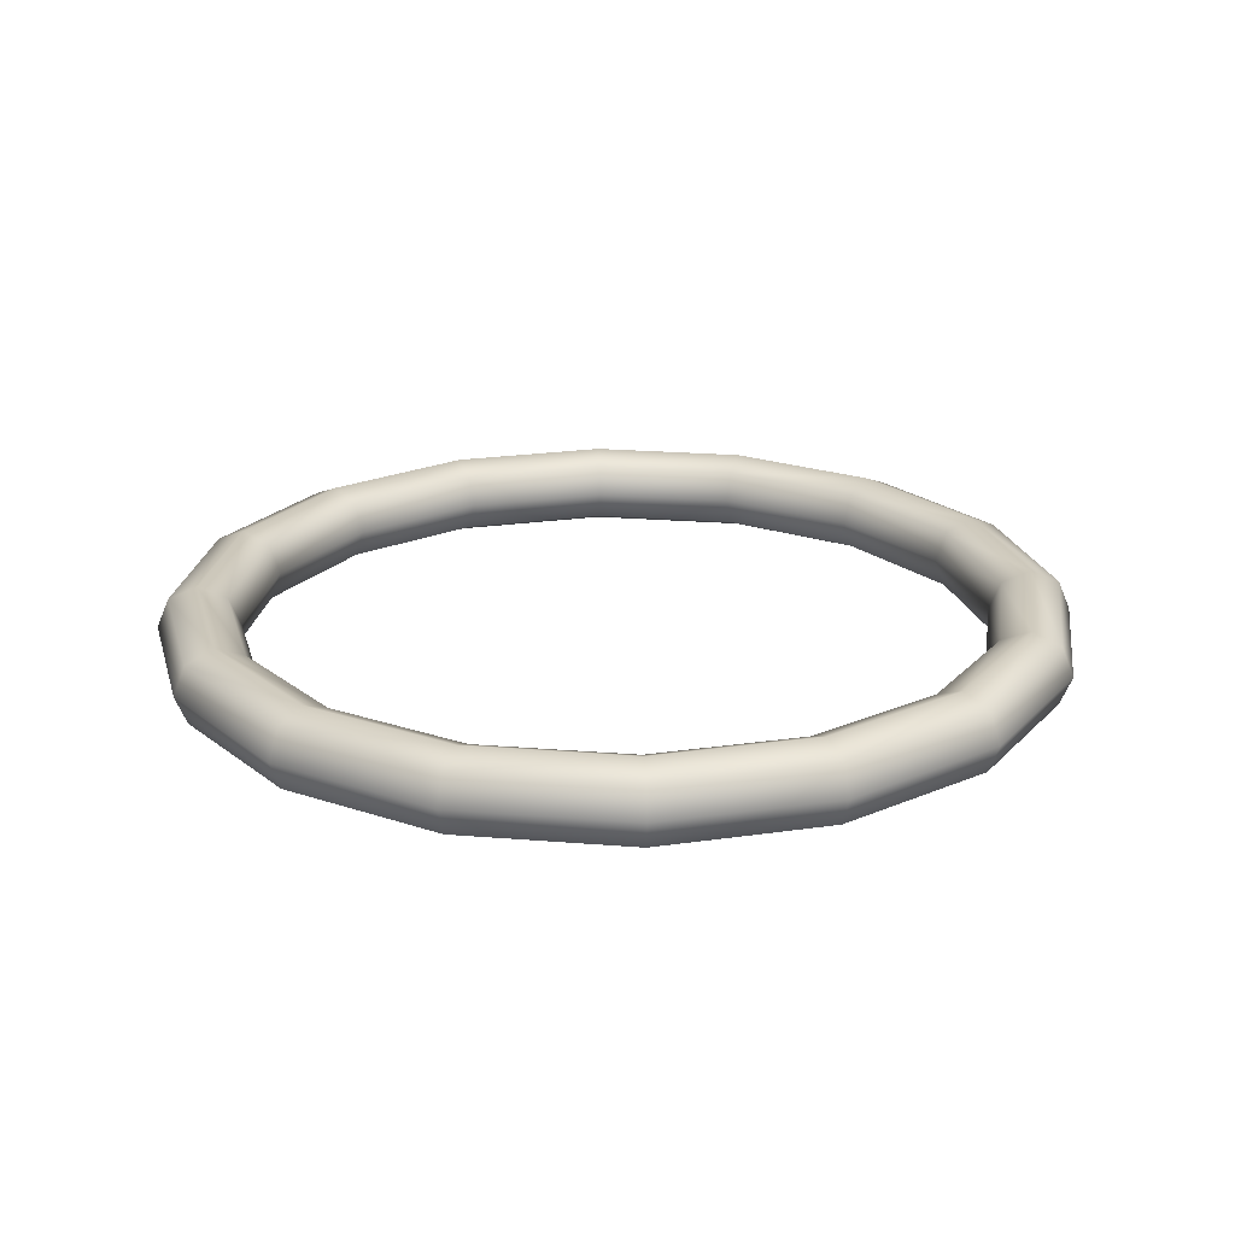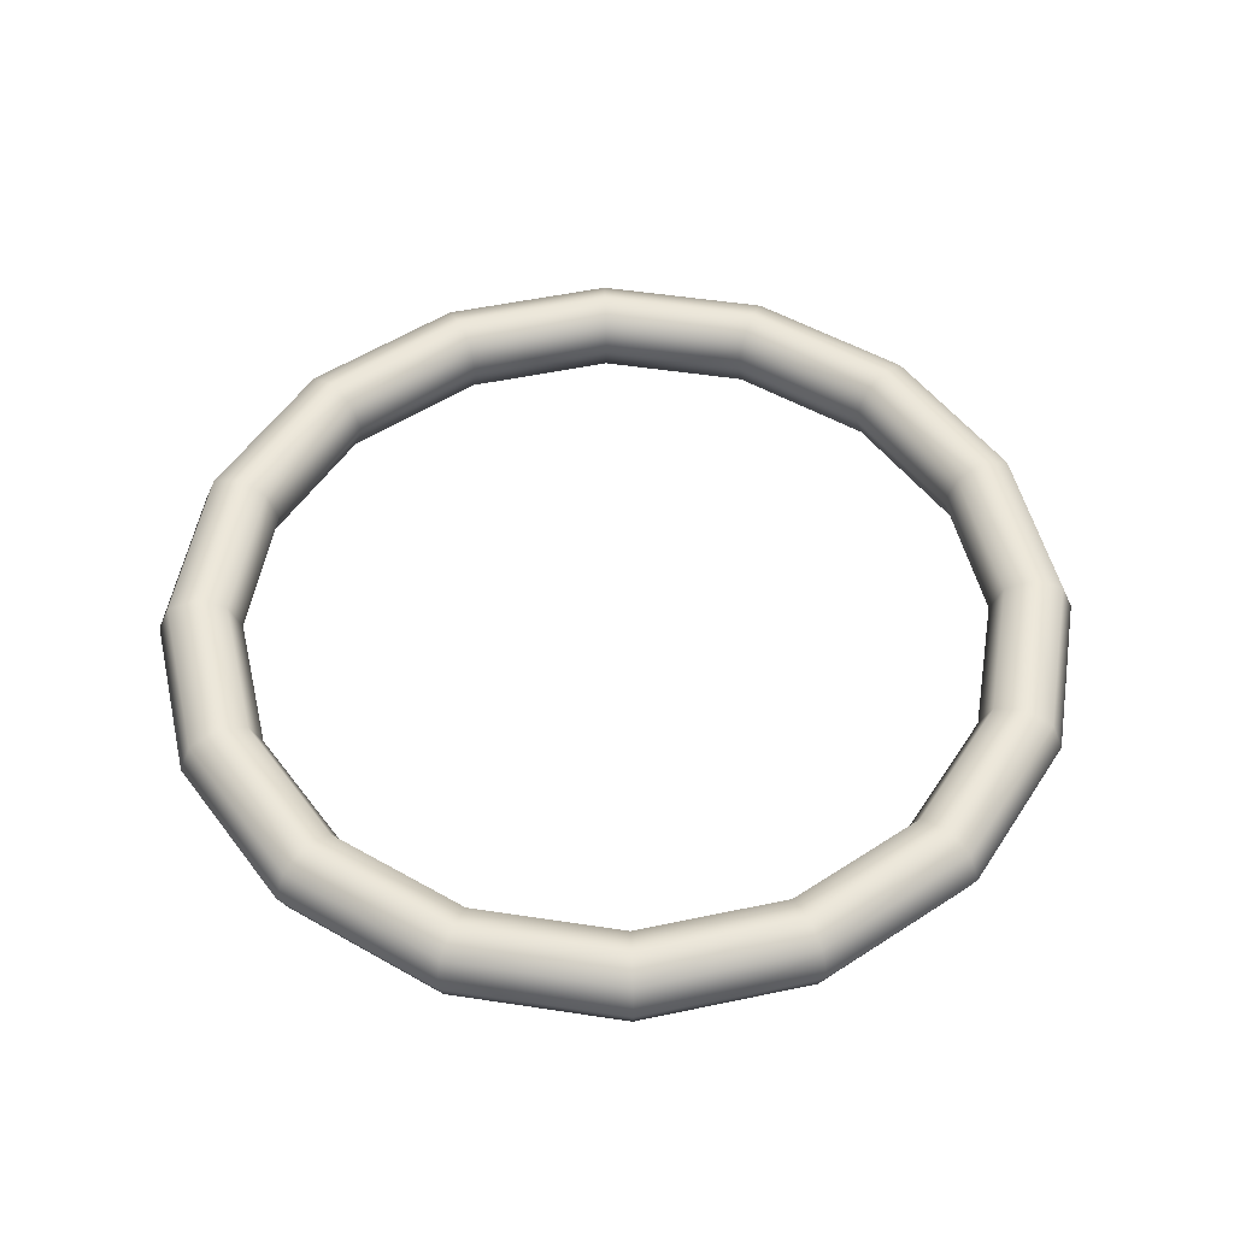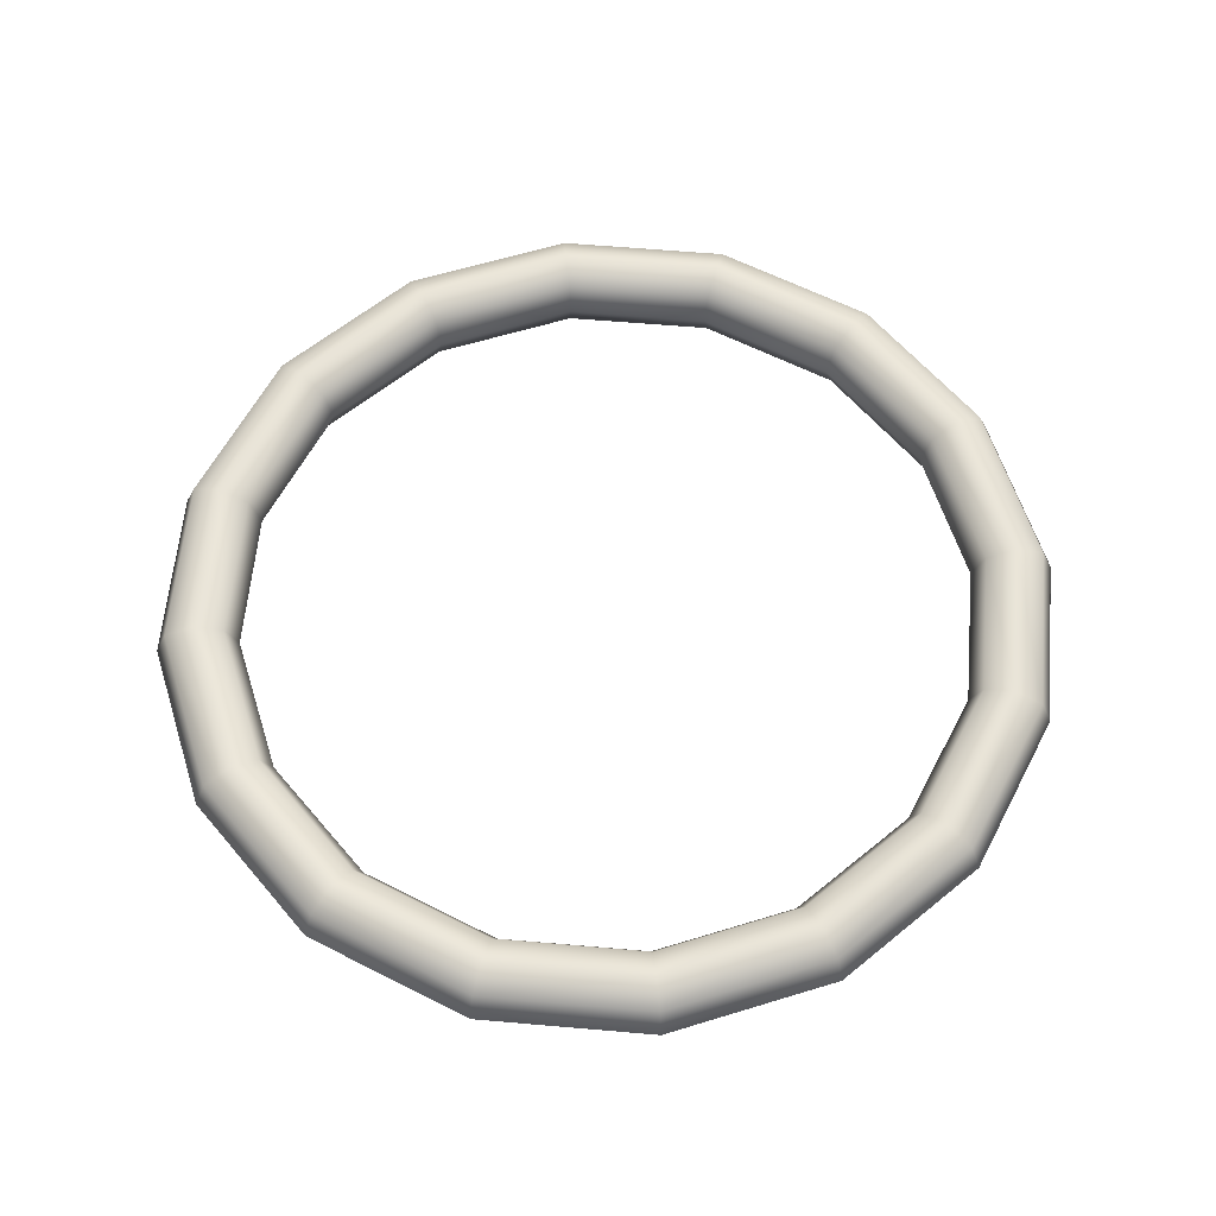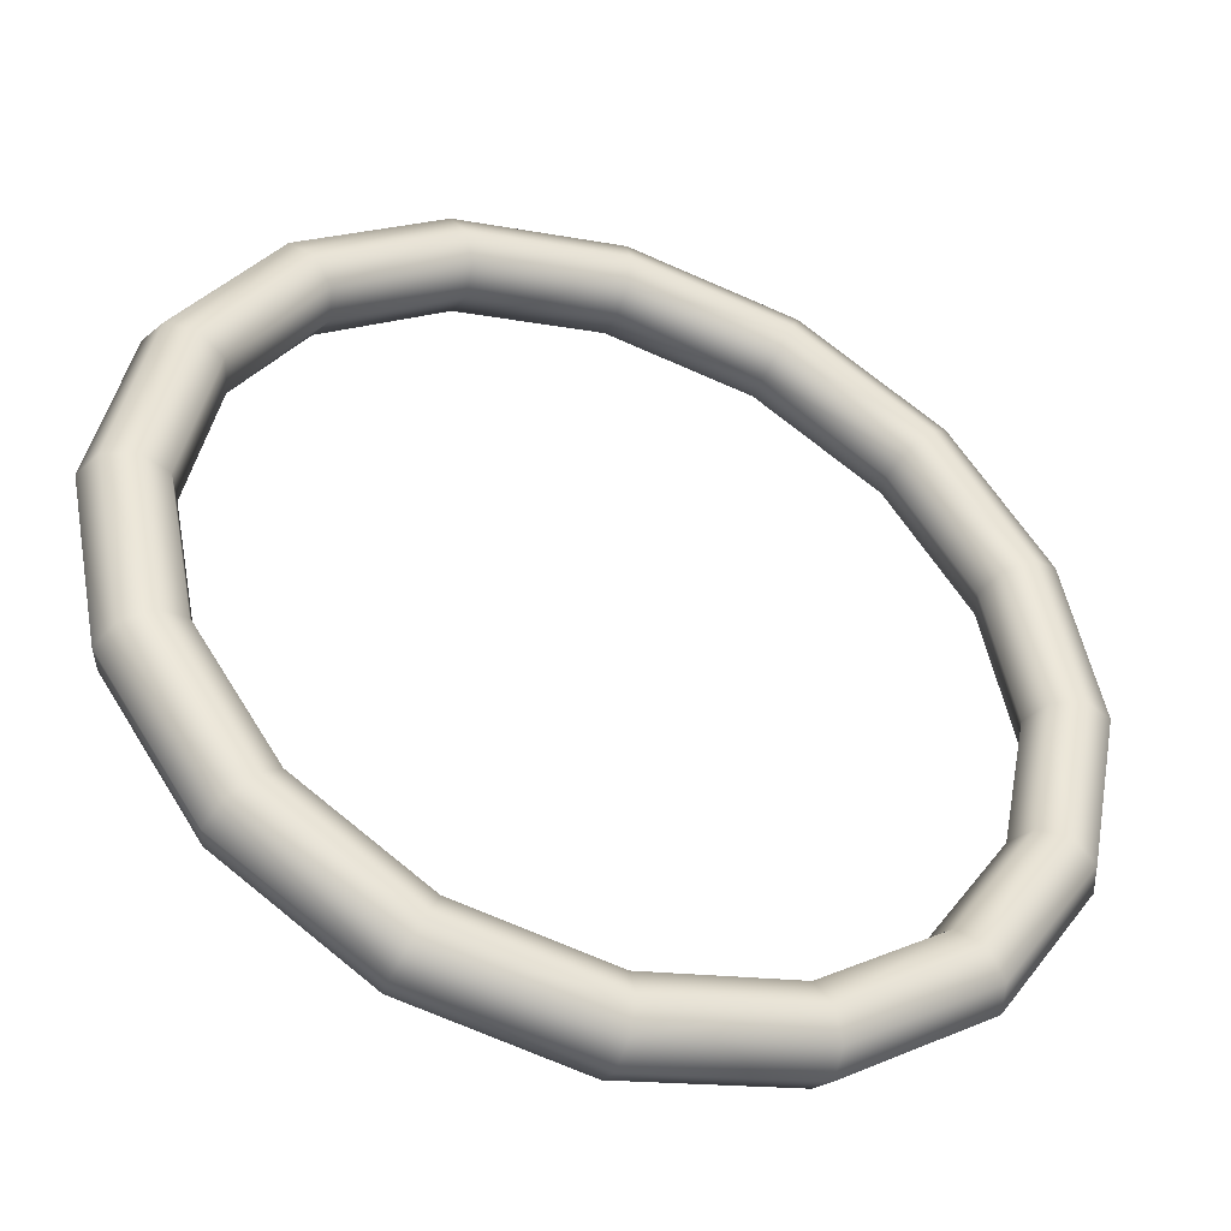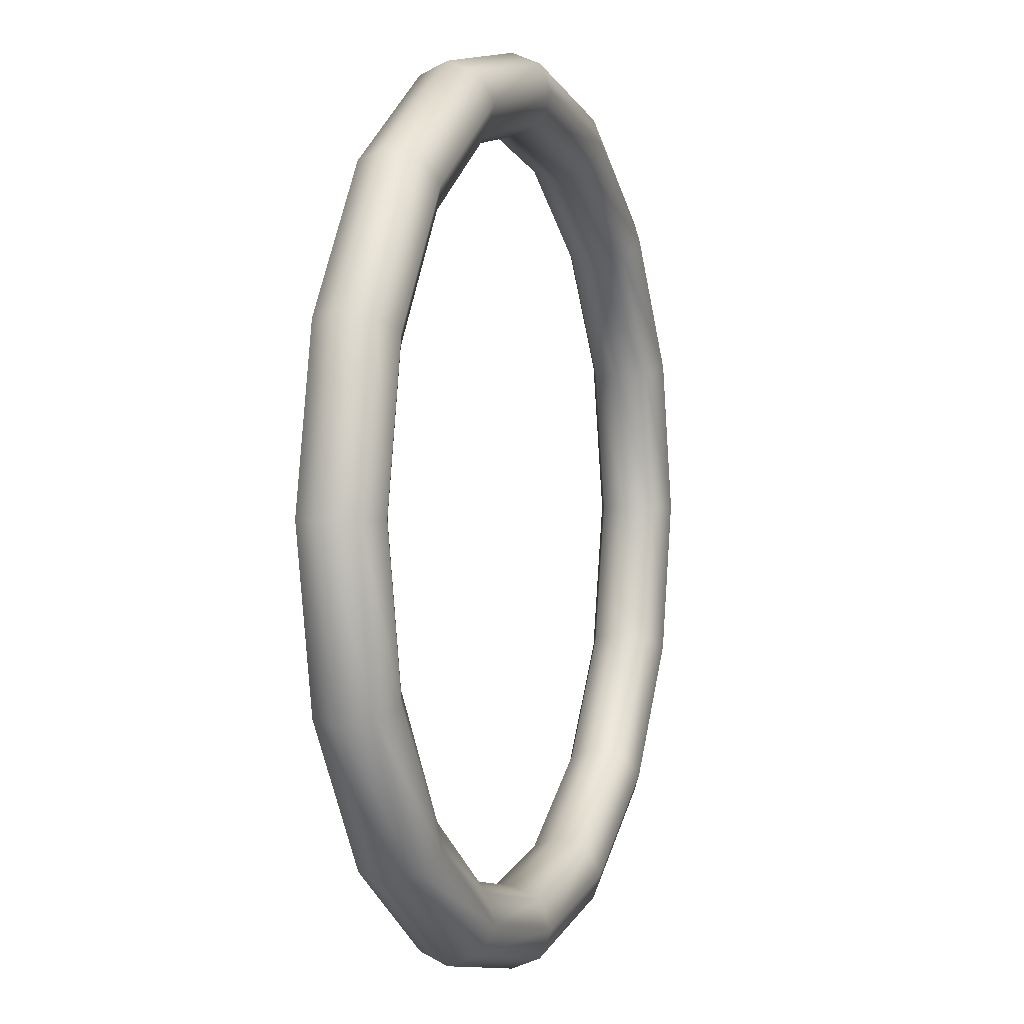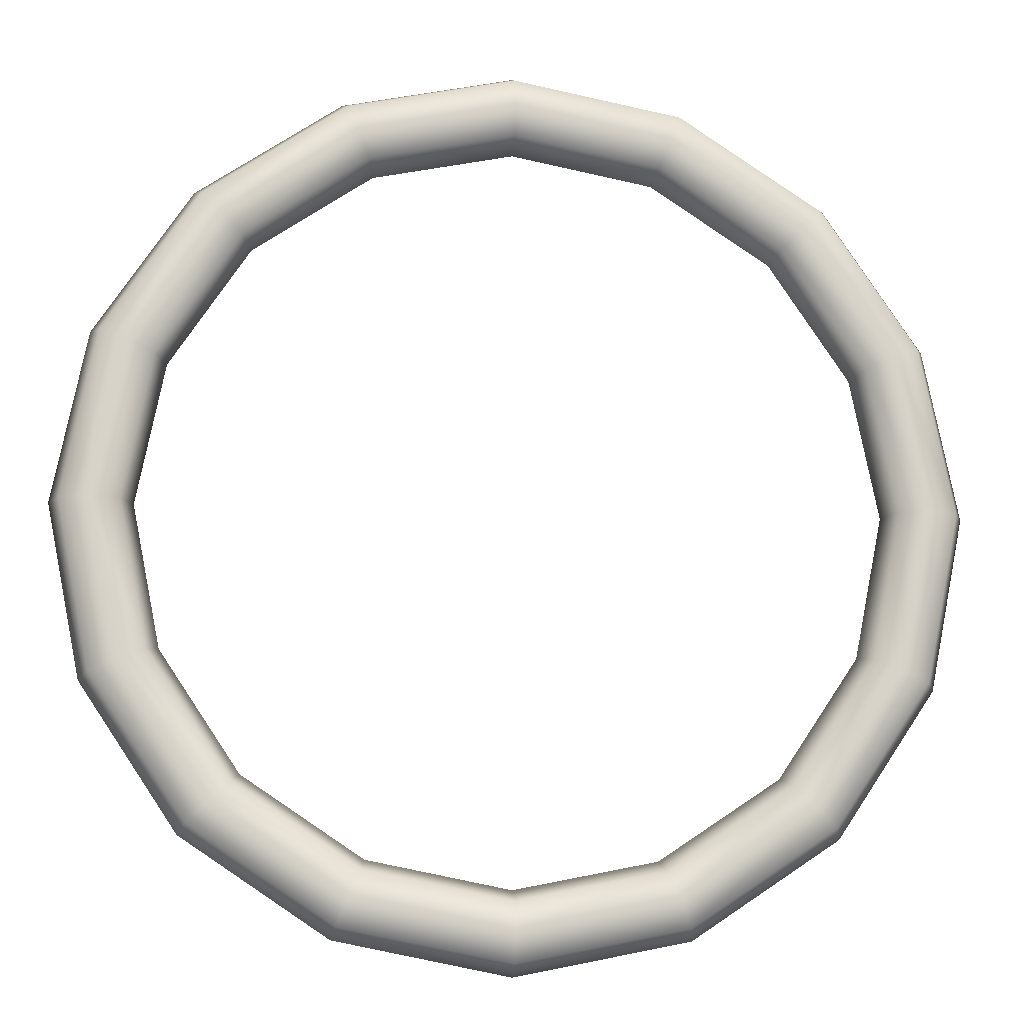
<metadata>
{"format":"obj","ext":"obj","renderer":"f3d","projection":"perspective","resolution":1024,"background":"white","views":[{"elev":22.0,"azim":109.4,"up":"+Y"},{"elev":51.0,"azim":-69.3,"up":"+Y"},{"elev":60.6,"azim":-141.2,"up":"+Y"},{"elev":-43.5,"azim":-20.7,"up":"+Z"},{"elev":0.9,"azim":110.2,"up":"+Z"},{"elev":-11.9,"azim":174.5,"up":"+Z"}]}
</metadata>
<code>
o Torus.004
v 0.6179 -0 0.1195
v 0.5708 0 -0.1169
v 0.5556 0.03972 -0.1106
v 0.6014 0.03972 0.1195
v 0.5189 0.05617 -0.0954
v 0.5617 0.05617 0.1195
v 0.4822 0.03972 -0.0802
v 0.522 0.03972 0.1195
v 0.467 0 -0.07391
v 0.5055 -0 0.1195
v 0.4822 -0.03972 -0.0802
v 0.522 -0.03972 0.1195
v 0.5189 -0.05617 -0.0954
v 0.5617 -0.05617 0.1195
v 0.5556 -0.03972 -0.1106
v 0.6014 -0.03972 0.1195
v 0.4369 0 -0.3173
v 0.4253 0.03972 -0.3057
v 0.3972 0.05617 -0.2776
v 0.3691 0.03972 -0.2495
v 0.3575 0 -0.2379
v 0.3691 -0.03972 -0.2495
v 0.3972 -0.05617 -0.2776
v 0.4253 -0.03972 -0.3057
v 0.2364 0 -0.4513
v 0.2301 0.03972 -0.4361
v 0.215 0.05617 -0.3994
v 0.1998 0.03972 -0.3627
v 0.1935 0 -0.3475
v 0.1998 -0.03972 -0.3627
v 0.215 -0.05617 -0.3994
v 0.2301 -0.03972 -0.4361
v 0 0 -0.4983
v 0 0.03972 -0.4819
v 0 0.05617 -0.4421
v 0 0.03972 -0.4024
v 0 0 -0.386
v 0 -0.03972 -0.4024
v 0 -0.05617 -0.4421
v 0 -0.03972 -0.4819
v -0.2364 0 -0.4513
v -0.2301 0.03972 -0.4361
v -0.215 0.05617 -0.3994
v -0.1998 0.03972 -0.3627
v -0.1935 0 -0.3475
v -0.1998 -0.03972 -0.3627
v -0.215 -0.05617 -0.3994
v -0.2301 -0.03972 -0.4361
v -0.4369 0 -0.3173
v -0.4253 0.03972 -0.3057
v -0.3972 0.05617 -0.2776
v -0.3691 0.03972 -0.2495
v -0.3575 0 -0.2379
v -0.3691 -0.03972 -0.2495
v -0.3972 -0.05617 -0.2776
v -0.4253 -0.03972 -0.3057
v -0.5708 0 -0.1169
v -0.5556 0.03972 -0.1106
v -0.5189 0.05617 -0.0954
v -0.4822 0.03972 -0.0802
v -0.467 0 -0.07391
v -0.4822 -0.03972 -0.0802
v -0.5189 -0.05617 -0.0954
v -0.5556 -0.03972 -0.1106
v -0.6179 -0 0.1195
v -0.6014 0.03972 0.1195
v -0.5617 0.05617 0.1195
v -0.522 0.03972 0.1195
v -0.5055 -0 0.1195
v -0.522 -0.03972 0.1195
v -0.5617 -0.05617 0.1195
v -0.6014 -0.03972 0.1195
v -0.5708 -0 0.356
v -0.5556 0.03972 0.3497
v -0.5189 0.05617 0.3345
v -0.4822 0.03972 0.3193
v -0.467 -0 0.313
v -0.4822 -0.03972 0.3193
v -0.5189 -0.05617 0.3345
v -0.5556 -0.03972 0.3497
v -0.4369 -0 0.5564
v -0.4253 0.03972 0.5448
v -0.3972 0.05617 0.5167
v -0.3691 0.03972 0.4886
v -0.3575 -0 0.477
v -0.3691 -0.03972 0.4886
v -0.3972 -0.05617 0.5167
v -0.4253 -0.03972 0.5448
v -0.2364 -0 0.6904
v -0.2301 0.03972 0.6752
v -0.215 0.05617 0.6385
v -0.1998 0.03972 0.6018
v -0.1935 -0 0.5866
v -0.1998 -0.03972 0.6018
v -0.215 -0.05617 0.6385
v -0.2301 -0.03972 0.6752
v 0 -0 0.7374
v 0 0.03972 0.721
v 0 0.05617 0.6812
v 0 0.03972 0.6415
v 0 -0 0.6251
v 0 -0.03972 0.6415
v 0 -0.05617 0.6812
v 0 -0.03972 0.721
v 0.2364 -0 0.6904
v 0.2301 0.03972 0.6752
v 0.215 0.05617 0.6385
v 0.1998 0.03972 0.6018
v 0.1935 -0 0.5866
v 0.1998 -0.03972 0.6018
v 0.215 -0.05617 0.6385
v 0.2301 -0.03972 0.6752
v 0.4369 -0 0.5564
v 0.4253 0.03972 0.5448
v 0.3972 0.05617 0.5167
v 0.3691 0.03972 0.4886
v 0.3575 -0 0.477
v 0.3691 -0.03972 0.4886
v 0.3972 -0.05617 0.5167
v 0.4253 -0.03972 0.5448
v 0.5708 -0 0.356
v 0.5556 0.03972 0.3497
v 0.5189 0.05617 0.3345
v 0.4822 0.03972 0.3193
v 0.467 -0 0.313
v 0.4822 -0.03972 0.3193
v 0.5189 -0.05617 0.3345
v 0.5556 -0.03972 0.3497
f 1 2 3 4
f 4 3 5 6
f 6 5 7 8
f 8 7 9 10
f 10 9 11 12
f 12 11 13 14
f 14 13 15 16
f 16 15 2 1
f 2 17 18 3
f 3 18 19 5
f 5 19 20 7
f 7 20 21 9
f 9 21 22 11
f 11 22 23 13
f 13 23 24 15
f 15 24 17 2
f 17 25 26 18
f 18 26 27 19
f 19 27 28 20
f 20 28 29 21
f 21 29 30 22
f 22 30 31 23
f 23 31 32 24
f 24 32 25 17
f 25 33 34 26
f 26 34 35 27
f 27 35 36 28
f 28 36 37 29
f 29 37 38 30
f 30 38 39 31
f 31 39 40 32
f 32 40 33 25
f 33 41 42 34
f 34 42 43 35
f 35 43 44 36
f 36 44 45 37
f 37 45 46 38
f 38 46 47 39
f 39 47 48 40
f 40 48 41 33
f 41 49 50 42
f 42 50 51 43
f 43 51 52 44
f 44 52 53 45
f 45 53 54 46
f 46 54 55 47
f 47 55 56 48
f 48 56 49 41
f 49 57 58 50
f 50 58 59 51
f 51 59 60 52
f 52 60 61 53
f 53 61 62 54
f 54 62 63 55
f 55 63 64 56
f 56 64 57 49
f 57 65 66 58
f 58 66 67 59
f 59 67 68 60
f 60 68 69 61
f 61 69 70 62
f 62 70 71 63
f 63 71 72 64
f 64 72 65 57
f 65 73 74 66
f 66 74 75 67
f 67 75 76 68
f 68 76 77 69
f 69 77 78 70
f 70 78 79 71
f 71 79 80 72
f 72 80 73 65
f 73 81 82 74
f 74 82 83 75
f 75 83 84 76
f 76 84 85 77
f 77 85 86 78
f 78 86 87 79
f 79 87 88 80
f 80 88 81 73
f 81 89 90 82
f 82 90 91 83
f 83 91 92 84
f 84 92 93 85
f 85 93 94 86
f 86 94 95 87
f 87 95 96 88
f 88 96 89 81
f 89 97 98 90
f 90 98 99 91
f 91 99 100 92
f 92 100 101 93
f 93 101 102 94
f 94 102 103 95
f 95 103 104 96
f 96 104 97 89
f 97 105 106 98
f 98 106 107 99
f 99 107 108 100
f 100 108 109 101
f 101 109 110 102
f 102 110 111 103
f 103 111 112 104
f 104 112 105 97
f 105 113 114 106
f 106 114 115 107
f 107 115 116 108
f 108 116 117 109
f 109 117 118 110
f 110 118 119 111
f 111 119 120 112
f 112 120 113 105
f 113 121 122 114
f 114 122 123 115
f 115 123 124 116
f 116 124 125 117
f 117 125 126 118
f 118 126 127 119
f 119 127 128 120
f 120 128 121 113
f 121 1 4 122
f 122 4 6 123
f 123 6 8 124
f 124 8 10 125
f 125 10 12 126
f 126 12 14 127
f 127 14 16 128
f 128 16 1 121

</code>
